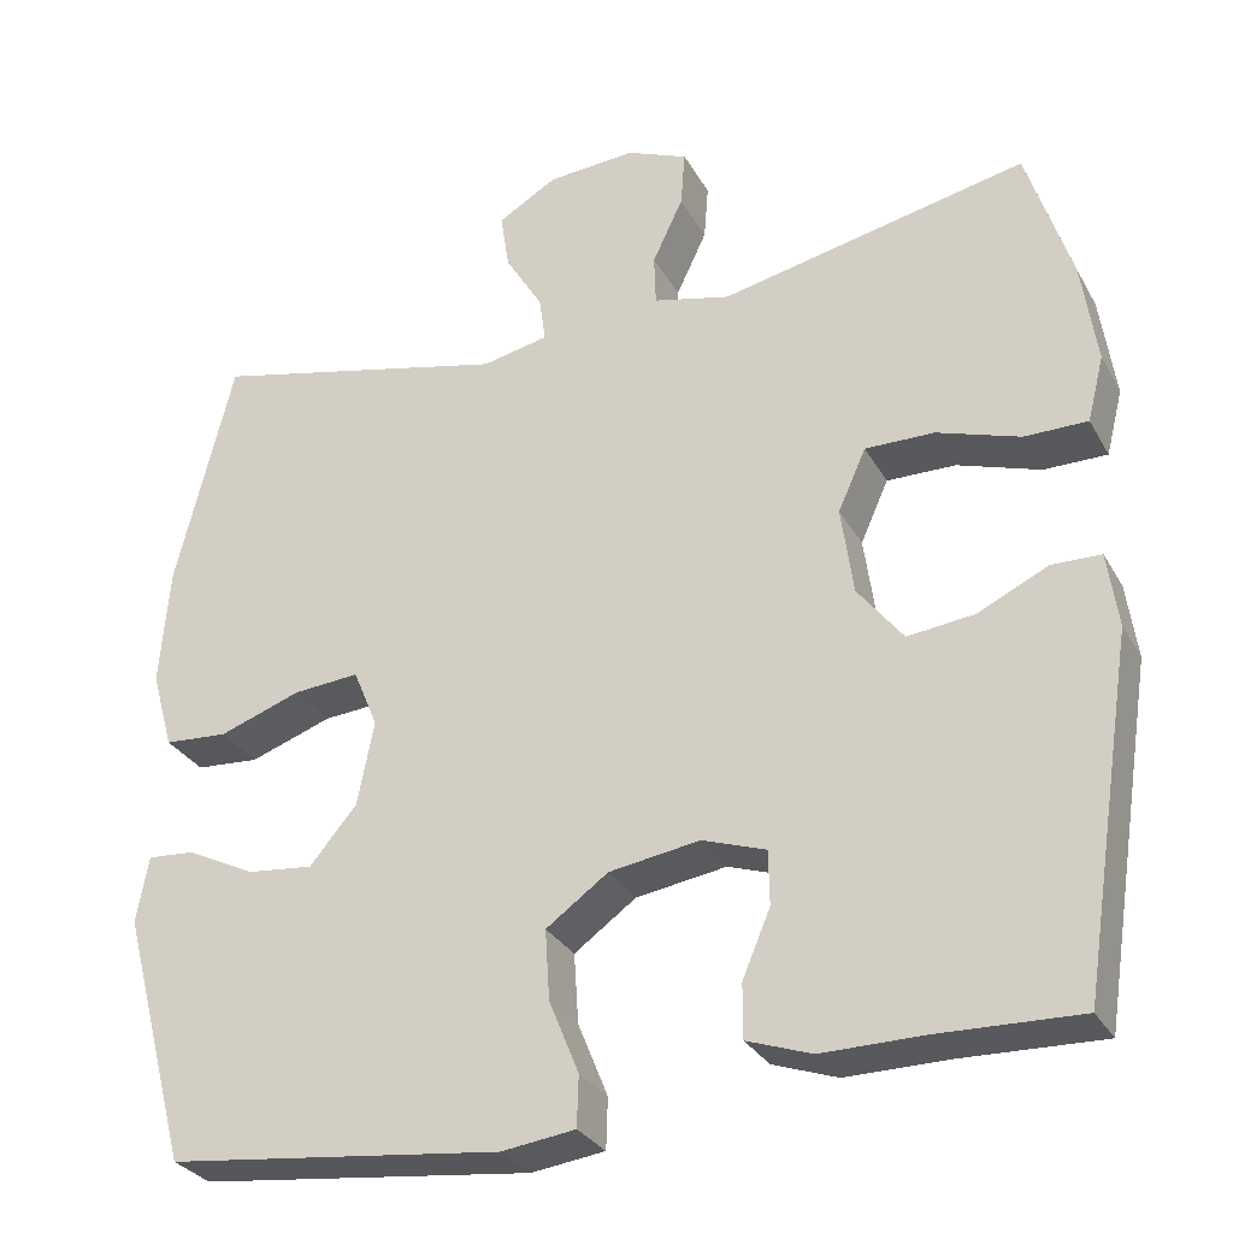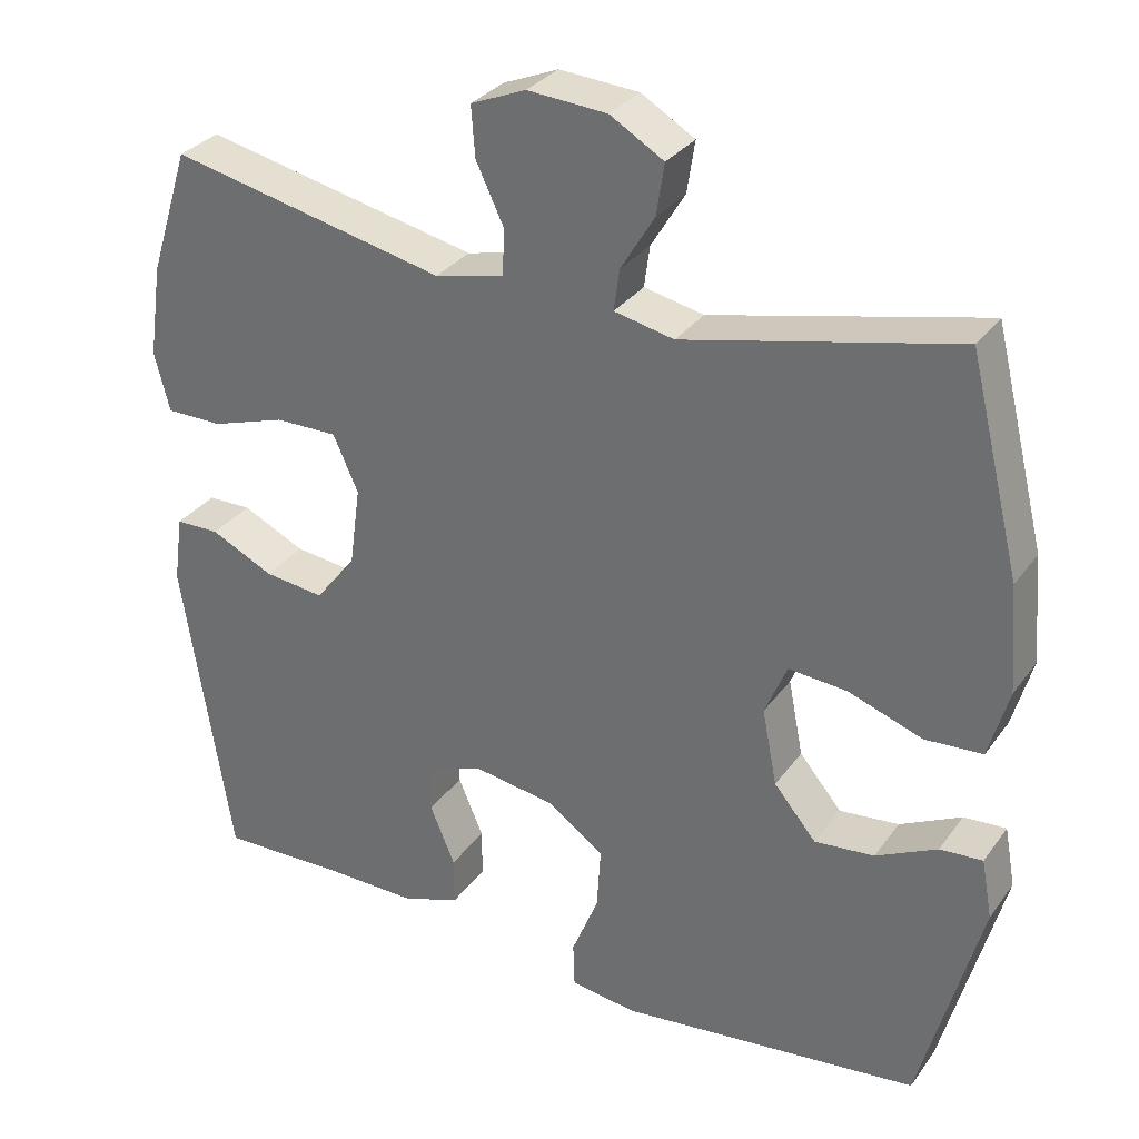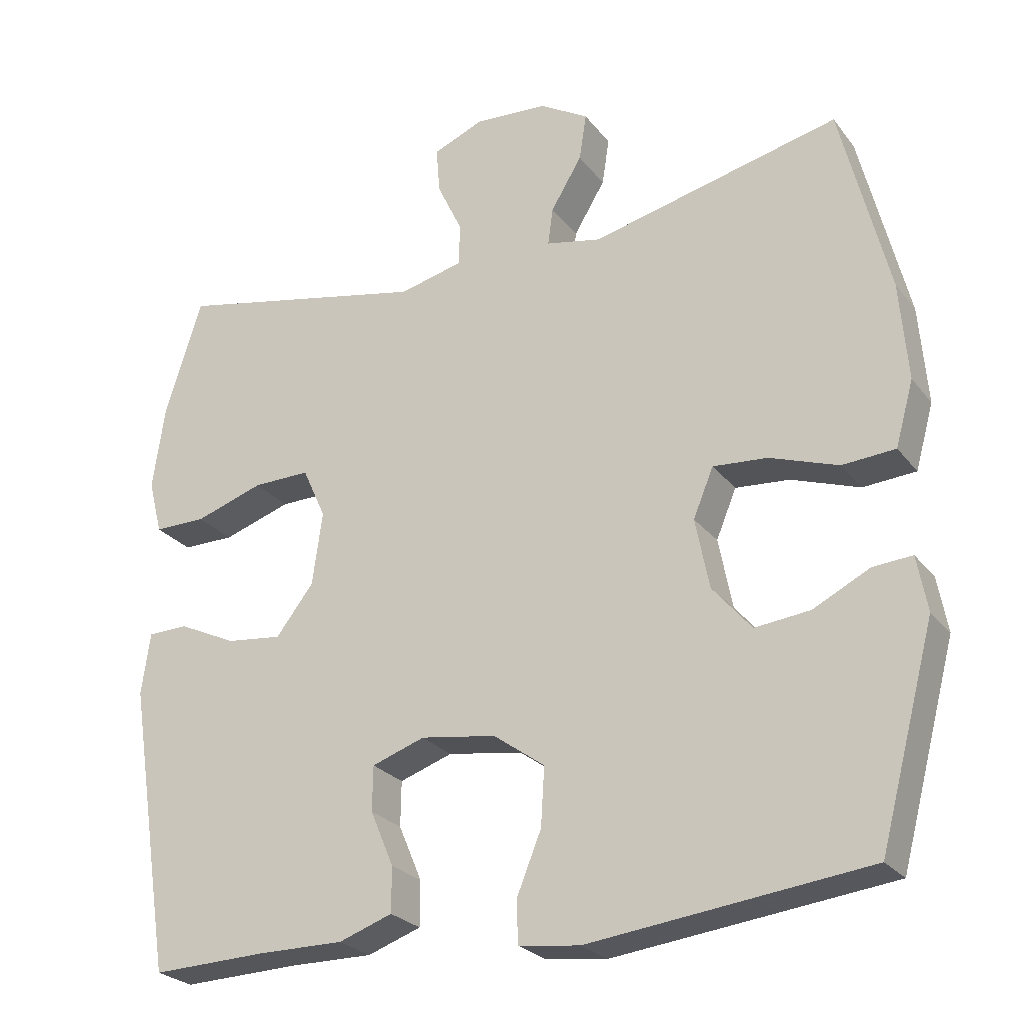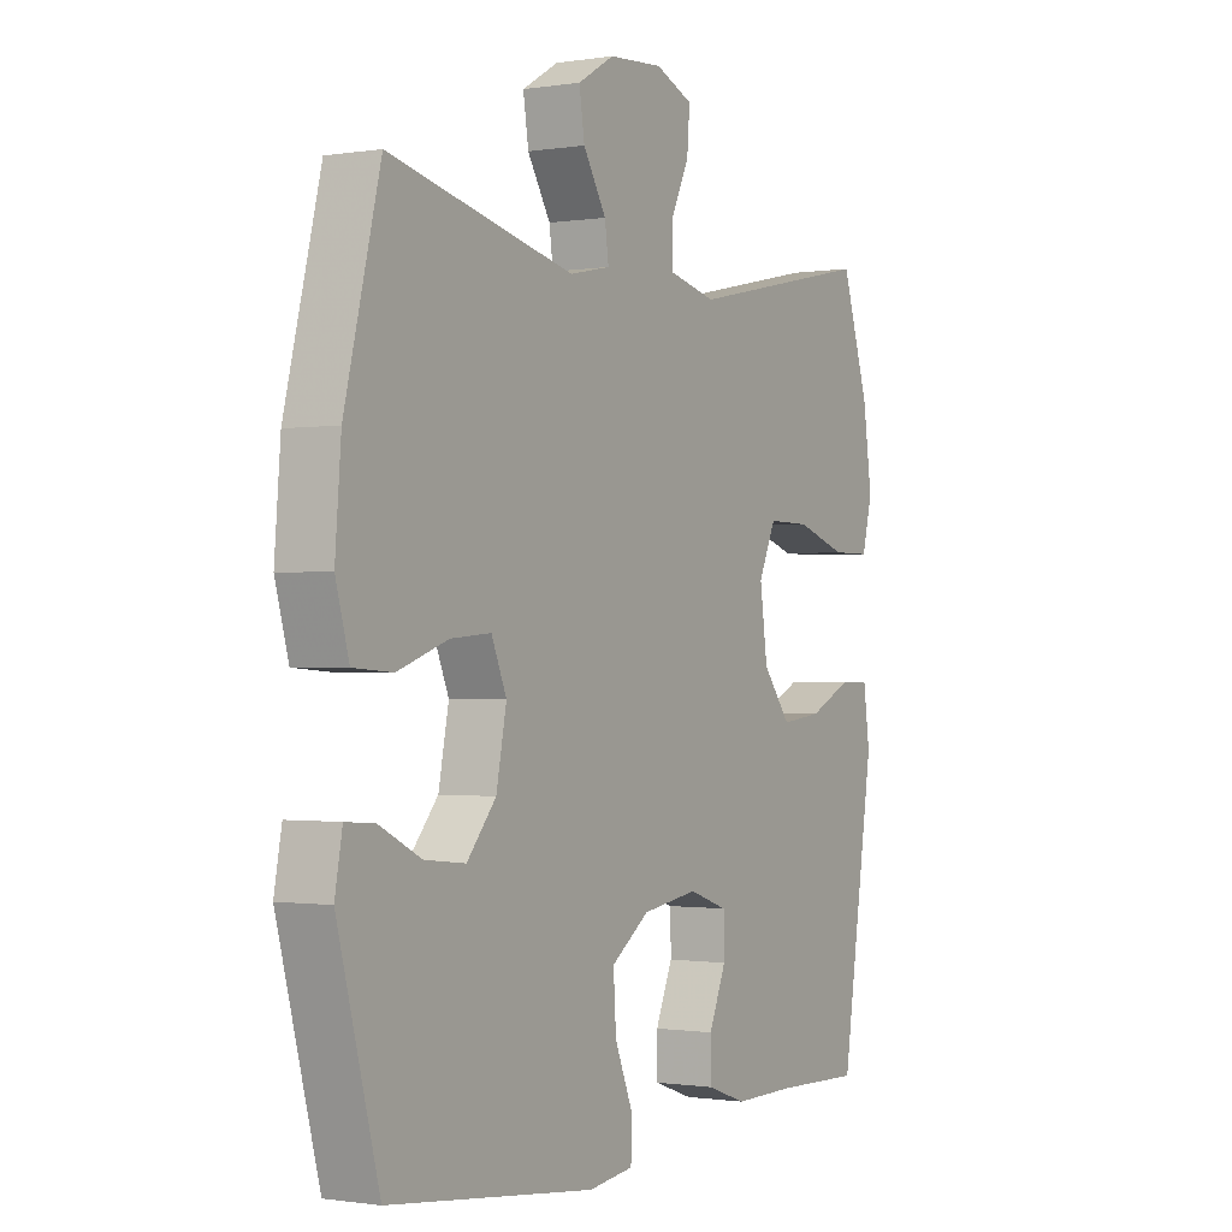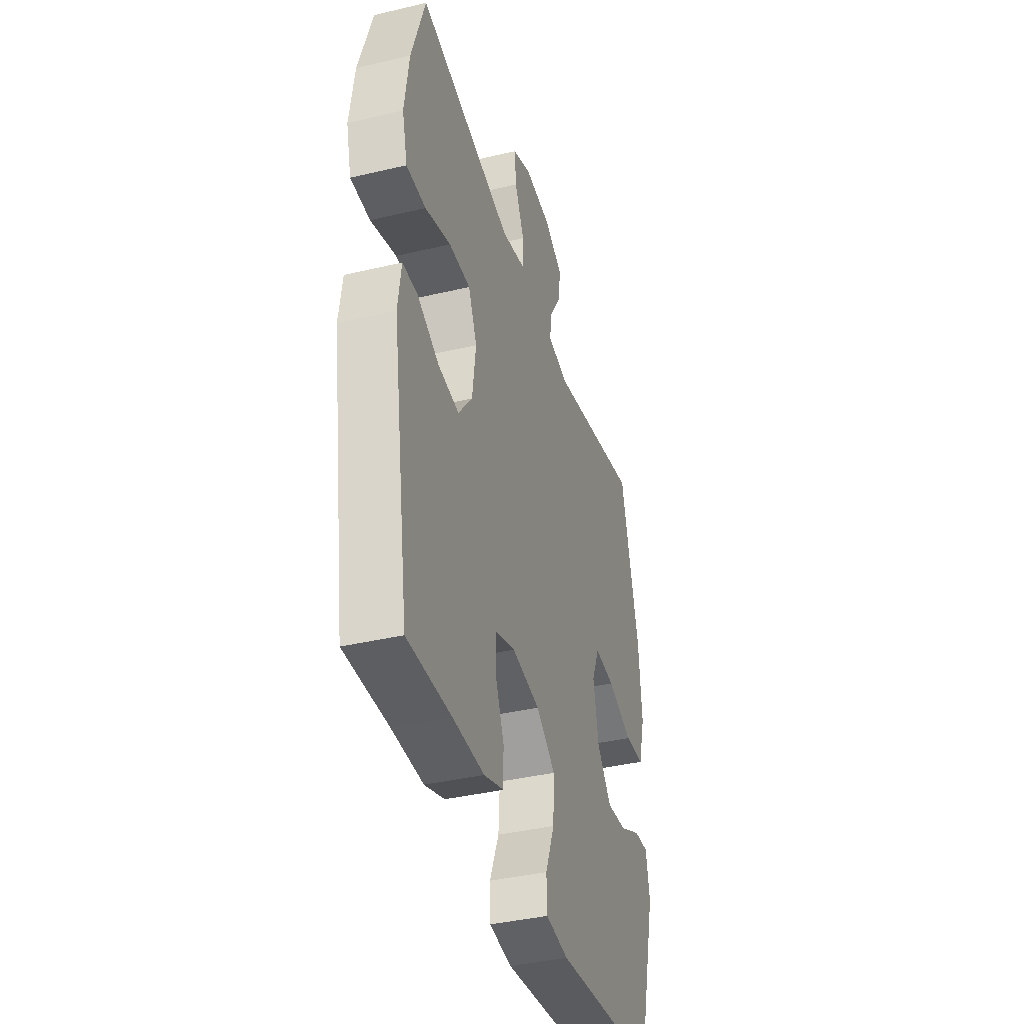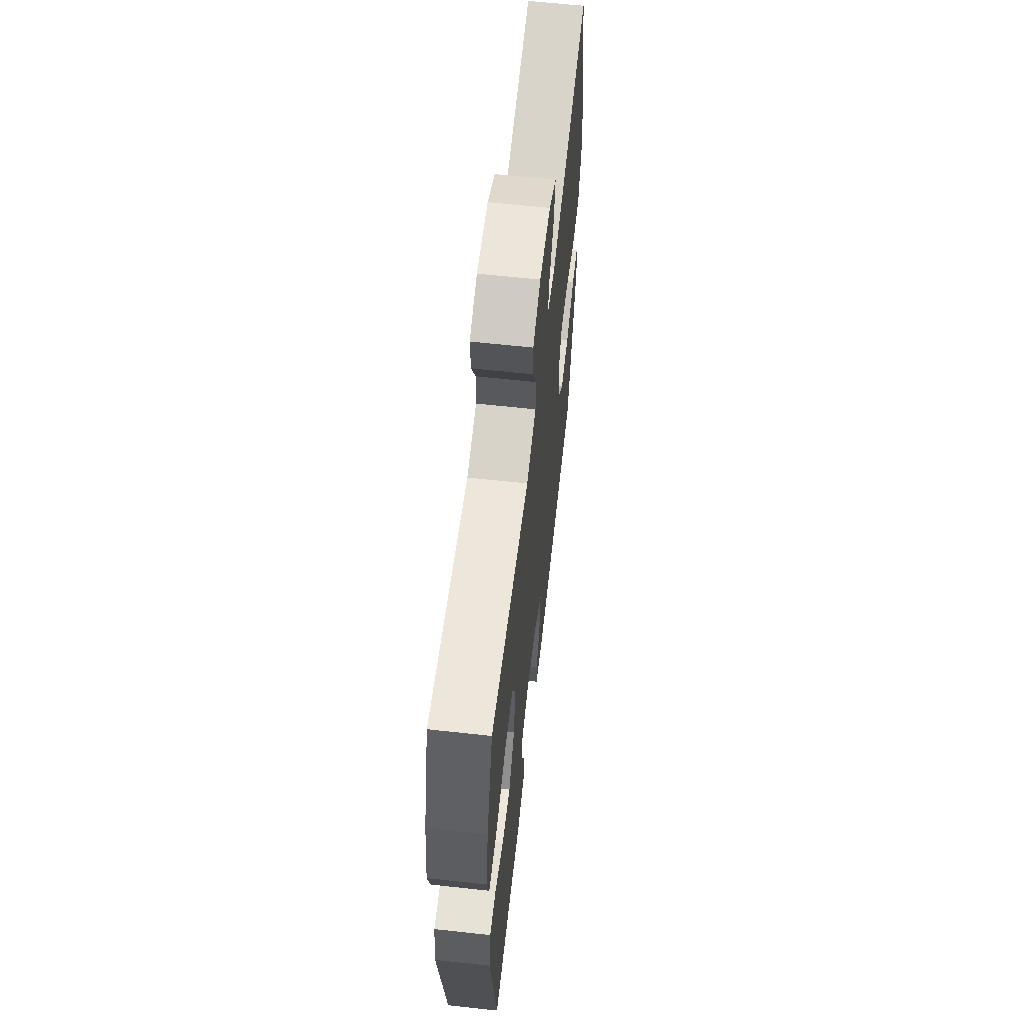
<metadata>
{"format":"obj","ext":"obj","renderer":"f3d","projection":"perspective","resolution":1024,"background":"white","views":[{"elev":-29.8,"azim":24.4,"up":"+Z"},{"elev":31.4,"azim":-150.3,"up":"+Z"},{"elev":-25.4,"azim":-151.3,"up":"+Z"},{"elev":-0.8,"azim":-59.5,"up":"+Z"},{"elev":-39.1,"azim":106.5,"up":"+Z"},{"elev":61.8,"azim":96.4,"up":"+Z"}]}
</metadata>
<code>
v 0.5 0.07 0.5
v 0.551 0.07 0.34
v 0.568 0.07 0.222
v 0.549 0.07 0.147
v 0.477 0.07 0.147
v 0.382 0.07 0.178
v 0.303 0.07 0.179
v 0.271 0.07 0.108
v 0.285 0.07 0.007
v 0.337 0.07 -0.06
v 0.414 0.07 -0.051
v 0.494 0.07 -0.013
v 0.55 0.07 -0.014
v 0.562 0.07 -0.1
v 0.5 0.07 -0.5
v 0.338 0.07 -0.495
v 0.222 0.07 -0.496
v 0.148 0.07 -0.47
v 0.148 0.07 -0.408
v 0.18 0.07 -0.332
v 0.179 0.07 -0.27
v 0.106 0.07 -0.245
v 0.002 0.07 -0.261
v -0.069 0.07 -0.312
v -0.064 0.07 -0.392
v -0.03 0.07 -0.476
v -0.032 0.07 -0.534
v -0.116 0.07 -0.545
v -0.5 0.07 -0.5
v -0.577 0.07 -0.211
v -0.563 0.07 -0.135
v -0.509 0.07 -0.139
v -0.431 0.07 -0.178
v -0.355 0.07 -0.186
v -0.301 0.07 -0.122
v -0.282 0.07 -0.025
v -0.31 0.07 0.042
v -0.385 0.07 0.036
v -0.479 0.07 0.003
v -0.552 0.07 0.008
v -0.577 0.07 0.097
v -0.566 0.07 0.233
v -0.5 0.07 0.5
v -0.156 0.07 0.42
v -0.08 0.07 0.436
v -0.087 0.07 0.488
v -0.13 0.07 0.559
v -0.14 0.07 0.624
v -0.072 0.07 0.664
v 0.029 0.07 0.671
v 0.099 0.07 0.642
v 0.094 0.07 0.578
v 0.059 0.07 0.504
v 0.061 0.07 0.446
v 0.149 0.07 0.425
v 0.5 0 0.5
v 0.551 0 0.34
v 0.568 0 0.222
v 0.549 0 0.147
v 0.477 0 0.147
v 0.382 0 0.178
v 0.303 0 0.179
v 0.271 0 0.108
v 0.285 0 0.007
v 0.337 0 -0.06
v 0.414 0 -0.051
v 0.494 0 -0.013
v 0.55 0 -0.014
v 0.562 0 -0.1
v 0.5 0 -0.5
v 0.338 0 -0.495
v 0.222 0 -0.496
v 0.148 0 -0.47
v 0.148 0 -0.408
v 0.18 0 -0.332
v 0.179 0 -0.27
v 0.106 0 -0.245
v 0.002 0 -0.261
v -0.069 0 -0.312
v -0.064 0 -0.392
v -0.03 0 -0.476
v -0.032 0 -0.534
v -0.116 0 -0.545
v -0.5 0 -0.5
v -0.577 0 -0.211
v -0.563 0 -0.135
v -0.509 0 -0.139
v -0.431 0 -0.178
v -0.355 0 -0.186
v -0.301 0 -0.122
v -0.282 0 -0.025
v -0.31 0 0.042
v -0.385 0 0.036
v -0.479 0 0.003
v -0.552 0 0.008
v -0.577 0 0.097
v -0.566 0 0.233
v -0.5 0 0.5
v -0.156 0 0.42
v -0.08 0 0.436
v -0.087 0 0.488
v -0.13 0 0.559
v -0.14 0 0.624
v -0.072 0 0.664
v 0.029 0 0.671
v 0.099 0 0.642
v 0.094 0 0.578
v 0.059 0 0.504
v 0.061 0 0.446
v 0.149 0 0.425
f 51 52 53
f 50 51 53
f 49 50 53
f 48 49 53
f 47 48 53
f 46 47 53
f 45 46 53 54
f 44 45 54 55
f 42 43 44
f 41 42 44
f 40 41 44
f 39 40 44
f 38 39 44
f 37 38 44 55
f 31 32 33
f 30 31 33
f 29 30 33
f 28 29 33
f 27 28 33
f 26 27 33
f 25 26 33
f 24 25 33 34
f 23 24 34 35
f 18 19 20
f 17 18 20
f 16 17 20
f 16 20 21
f 15 16 21
f 14 15 21
f 13 14 21
f 12 13 21
f 11 12 21
f 10 11 21 22
f 4 5 6
f 3 4 6
f 2 3 6
f 1 2 6
f 55 1 6
f 55 6 7
f 55 7 8
f 37 55 8
f 36 37 8
f 23 35 36
f 22 23 36
f 10 22 36
f 9 10 36
f 8 9 36
f 108 107 106
f 108 106 105
f 108 105 104
f 108 104 103
f 108 103 102
f 108 102 101
f 109 108 101 100
f 110 109 100 99
f 99 98 97
f 99 97 96
f 99 96 95
f 99 95 94
f 99 94 93
f 110 99 93 92
f 88 87 86
f 88 86 85
f 88 85 84
f 88 84 83
f 88 83 82
f 88 82 81
f 88 81 80
f 89 88 80 79
f 90 89 79 78
f 75 74 73
f 75 73 72
f 75 72 71
f 76 75 71
f 76 71 70
f 76 70 69
f 76 69 68
f 76 68 67
f 76 67 66
f 77 76 66 65
f 61 60 59
f 61 59 58
f 61 58 57
f 61 57 56
f 61 56 110
f 62 61 110
f 63 62 110
f 63 110 92
f 63 92 91
f 91 90 78
f 91 78 77
f 91 77 65
f 91 65 64
f 91 64 63
f 1 56 57 2
f 2 57 58 3
f 3 58 59 4
f 4 59 60 5
f 5 60 61 6
f 6 61 62 7
f 7 62 63 8
f 8 63 64 9
f 9 64 65 10
f 10 65 66 11
f 11 66 67 12
f 12 67 68 13
f 13 68 69 14
f 14 69 70 15
f 15 70 71 16
f 16 71 72 17
f 17 72 73 18
f 18 73 74 19
f 19 74 75 20
f 20 75 76 21
f 21 76 77 22
f 22 77 78 23
f 23 78 79 24
f 24 79 80 25
f 25 80 81 26
f 26 81 82 27
f 27 82 83 28
f 28 83 84 29
f 29 84 85 30
f 30 85 86 31
f 31 86 87 32
f 32 87 88 33
f 33 88 89 34
f 34 89 90 35
f 35 90 91 36
f 36 91 92 37
f 37 92 93 38
f 38 93 94 39
f 39 94 95 40
f 40 95 96 41
f 41 96 97 42
f 42 97 98 43
f 43 98 99 44
f 44 99 100 45
f 45 100 101 46
f 46 101 102 47
f 47 102 103 48
f 48 103 104 49
f 49 104 105 50
f 50 105 106 51
f 51 106 107 52
f 52 107 108 53
f 53 108 109 54
f 54 109 110 55
f 55 110 56 1

</code>
